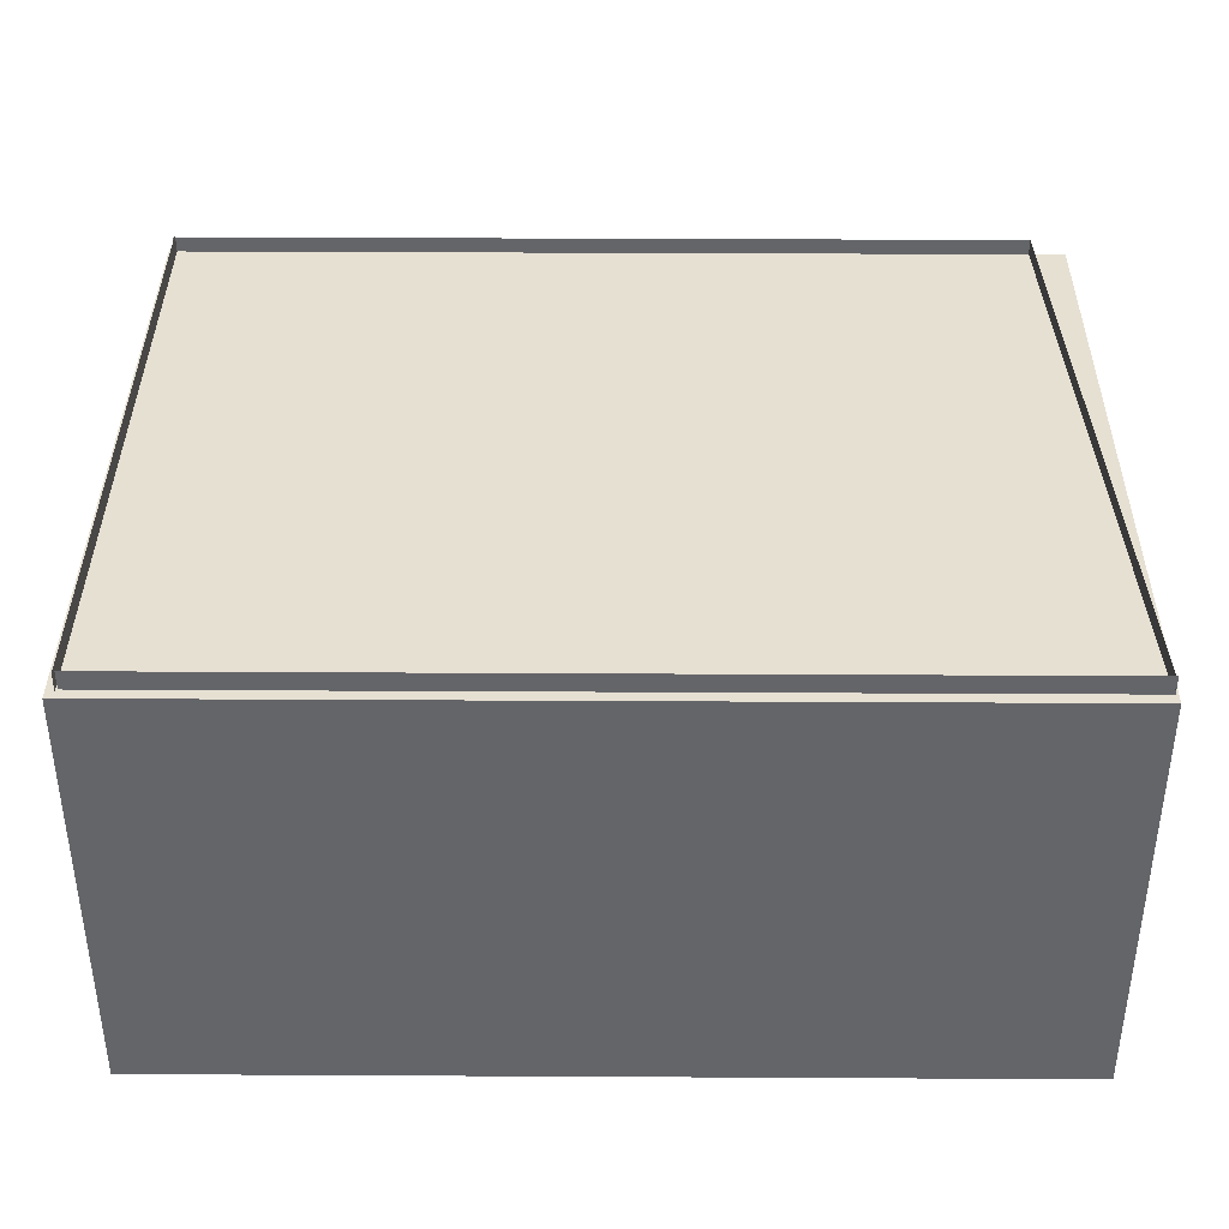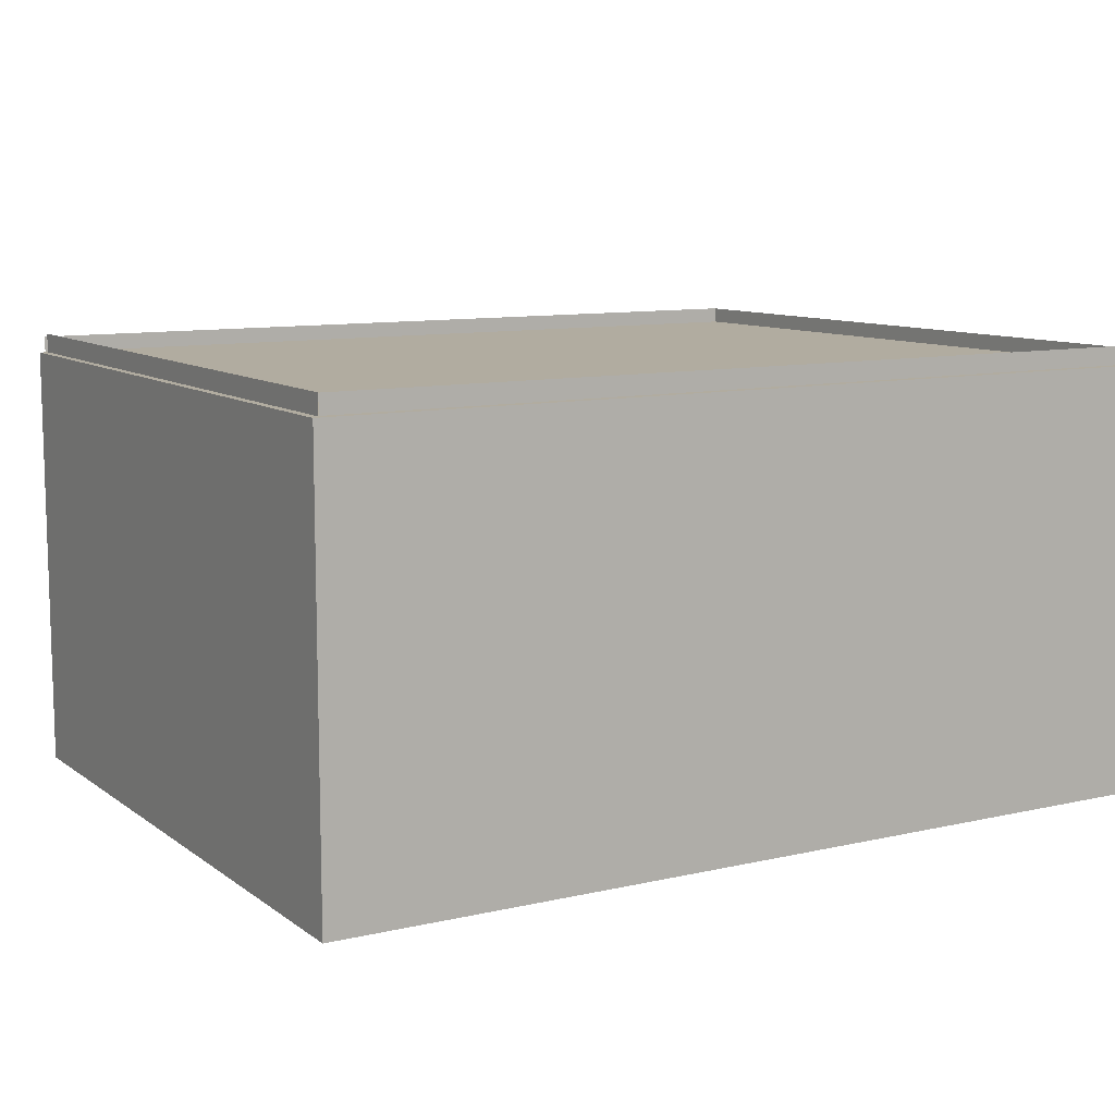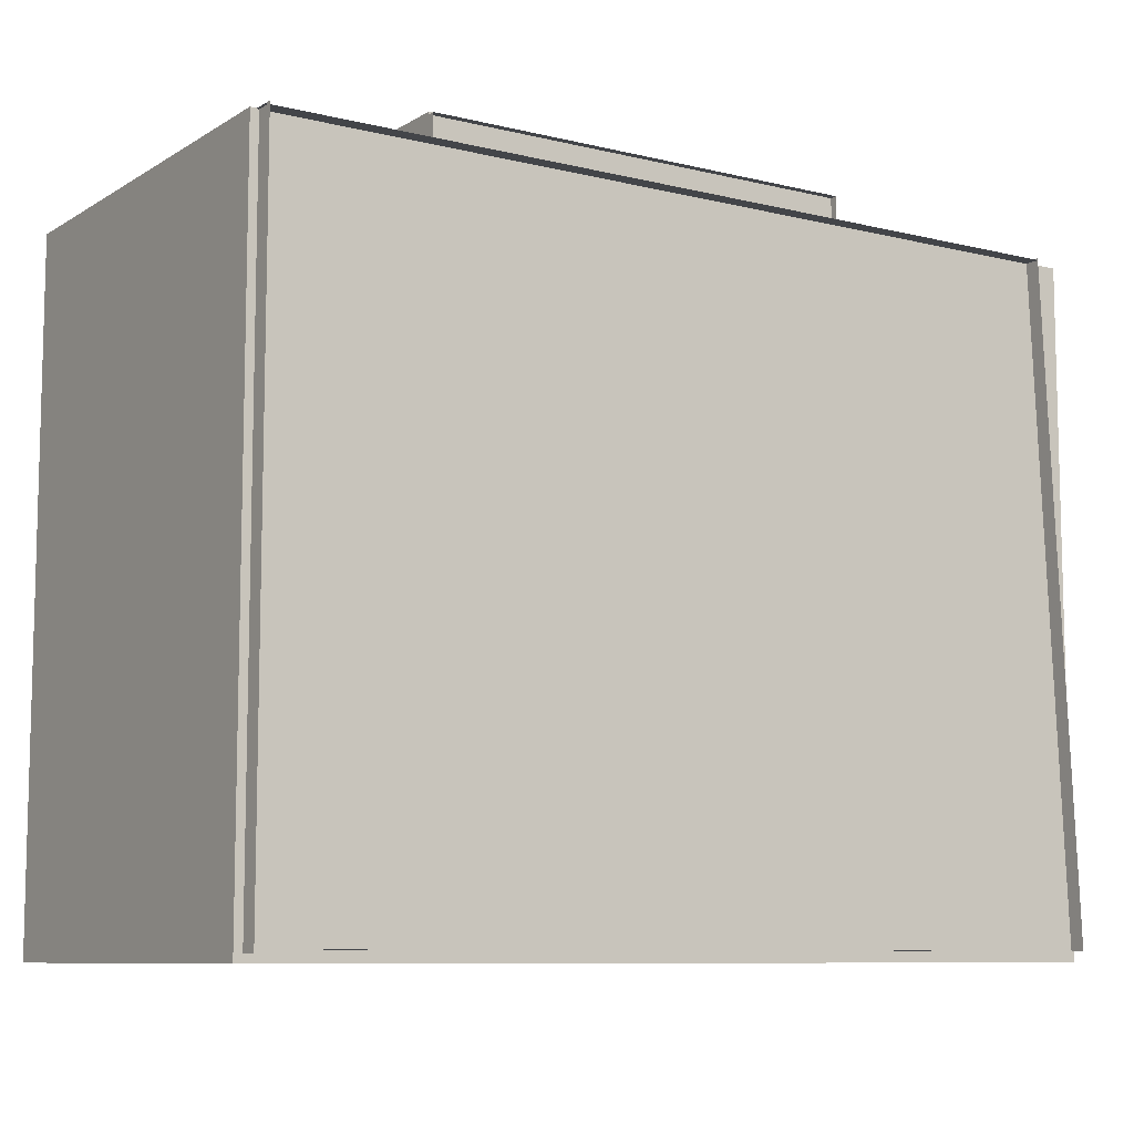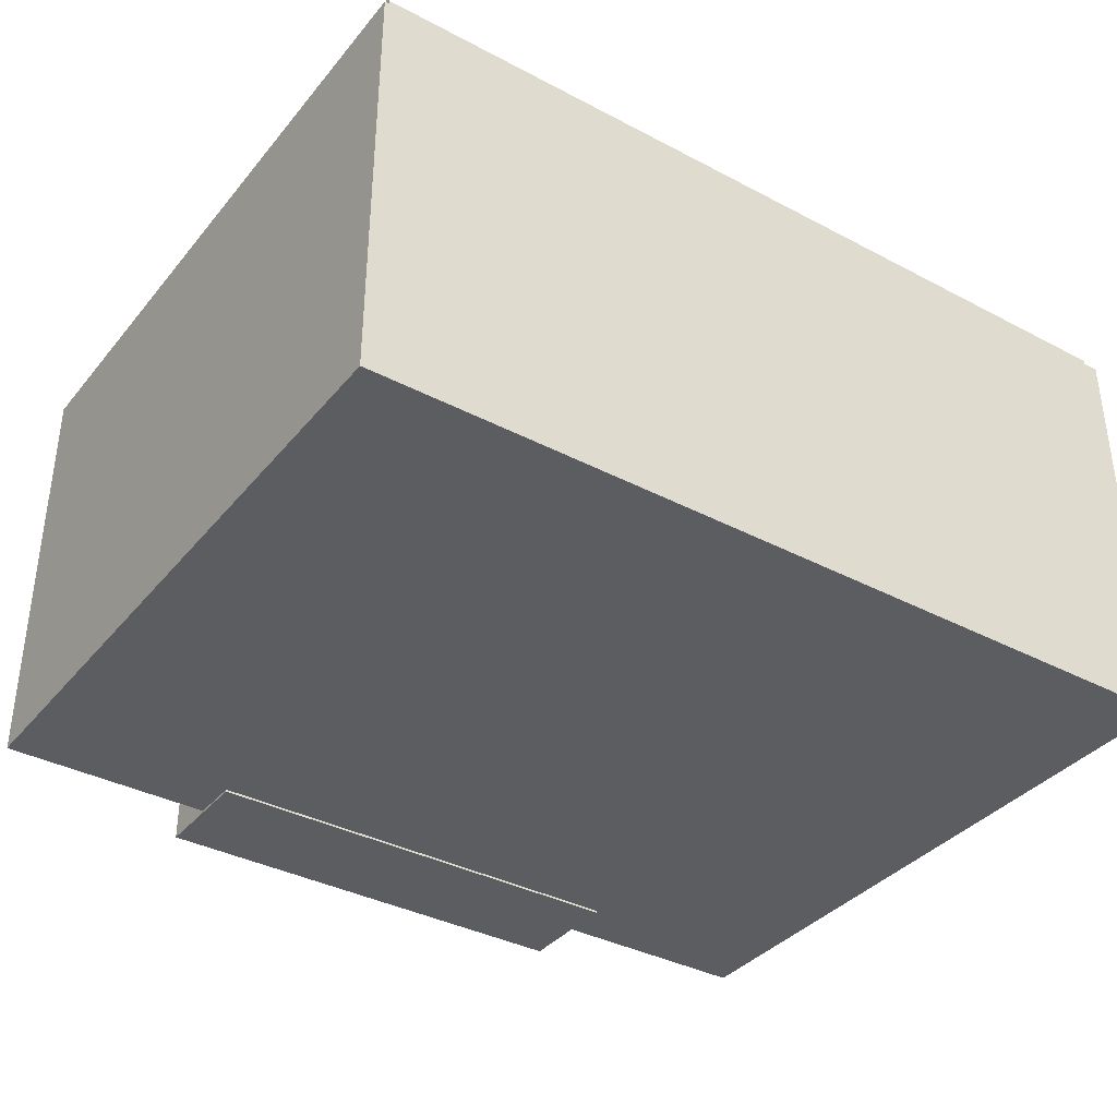
<metadata>
{"format":"obj","ext":"obj","renderer":"f3d","projection":"perspective","resolution":1024,"background":"white","views":[{"elev":38.4,"azim":-179.6,"up":"+Y"},{"elev":10.1,"azim":149.6,"up":"+Y"},{"elev":-8.8,"azim":146.8,"up":"+Z"},{"elev":-36.7,"azim":145.7,"up":"+Y"}]}
</metadata>
<code>
o Building4_msh
v -2.021 3.157 2.145
v 2.021 3.157 2.145
v 2.021 0 2.7
v 2.021 -0 2.145
v 2.021 3.157 2.7
v -2.021 -0 2.145
v -2.021 3.157 2.7
v -2.021 0 2.7
v 2.021 2.435 2.7
v -2.021 2.435 2.145
v 2.021 2.435 2.145
v -2.021 2.435 2.7
v 0.5896 -0 2.623
v 0.5896 2.435 2.623
v -0.5896 2.435 2.623
v -0.5896 0 2.7
v 0.5896 0 2.7
v 0.5896 3.157 2.7
v -0.5896 3.157 2.7
v -0.5896 2.435 2.7
v 0.5896 2.435 2.7
v -0.5896 -0 2.623
f 9 11 2 5
f 12 10 6 8
f 14 15 22 13
f 8 16 20 12
f 7 1 10 12
f 3 4 11 9
f 12 20 19 7
f 21 9 5 18
f 18 19 20 21
f 17 3 9 21
f 20 15 14 21
f 16 22 15 20
f 21 14 13 17
o BLDNG4_base_msh
v -3.607 -0.02669 2.18
v -3.607 3.973 2.18
v 3.877 -0.02669 2.18
v 3.877 3.973 2.18
v 3.877 1.046 2.18
v -3.607 1.046 2.18
v -3.203 3.973 2.18
v -2.064 3.973 2.18
v -2.064 -0.02669 2.18
v -3.203 -0.02669 2.18
v 2.309 3.973 2.18
v 3.43 3.973 2.18
v 3.43 -0.02669 2.18
v 2.309 -0.02669 2.18
v -2.064 1.046 2.18
v -3.203 1.046 2.18
v 3.43 1.046 2.18
v 2.309 1.046 2.18
v -3.607 3.013 2.18
v 3.877 3.013 2.18
v -3.203 3.013 2.18
v -2.064 3.013 2.18
v 3.43 3.013 2.18
v 2.309 3.013 2.18
v -3.203 3.013 2.061
v -3.203 1.046 2.061
v 2.309 3.013 2.061
v 2.309 1.046 2.061
v 3.43 1.046 2.061
v -2.064 1.046 2.061
v -2.064 3.013 2.061
v 3.43 3.013 2.061
f 35 25 27 39
f 44 46 33 30
f 44 30 29 43
f 41 43 29 24
f 45 34 33 46
f 45 42 26 34
f 35 39 40 36
f 23 32 38 28
f 31 37 38 32
f 31 36 40 37
f 39 27 42 45
f 39 45 54 51
f 28 38 43 41
f 43 38 48 47
f 37 40 46 44
f 51 54 49 50
f 52 53 47 48
f 44 43 47 53
f 38 37 52 48
f 45 46 49 54
f 40 39 51 50
f 46 40 50 49
f 37 44 53 52
o TCom_BuildingsDerelict0123_2_S
v 3.852 0 2.197
v 3.852 0 -3.809
v 3.852 4 2.197
v 3.852 4 -3.809
v 3.852 1.376 -3.809
v 3.852 1.376 2.197
v 3.852 0 0.5088
v 3.852 0 1.344
v 3.852 4 1.344
v 3.852 4 0.5088
v 3.852 1.376 0.5088
v 3.852 1.376 1.344
v 3.852 2.932 -3.809
v 3.852 2.932 1.344
v 3.852 2.932 2.197
v 3.852 2.932 0.5088
v 3.697 2.932 1.344
v 3.697 1.376 1.344
v 3.697 1.376 0.5088
v 3.697 2.932 0.5088
v 3.163 0.6112 1.913
v 3.163 0.6112 -2.878
v 3.163 3.697 -2.878
v 3.163 3.697 1.913
v 3.776 2.932 -0.8222
v 3.776 2.932 -1.668
v 3.776 1.376 -1.668
v 3.776 1.376 -0.8222
v 3.852 1.376 -0.8222
v 3.852 1.376 -1.668
v 3.852 0 -1.668
v 3.852 0 -0.8222
v 3.852 4 -0.8222
v 3.852 4 -1.668
v 3.852 2.932 -1.668
v 3.852 2.932 -0.8222
v 3.591 0.6112 1.913
v 3.591 0.6112 -2.878
v 3.591 3.697 -2.878
v 3.591 3.697 1.913
f 69 68 63 57
f 70 90 87 64
f 70 64 63 68
f 61 65 66 62
f 55 62 66 60
f 65 83 90 70
f 68 66 72 71
f 60 66 68 69
f 85 56 59 84
f 66 65 73 72
f 70 68 71 74
f 65 70 74 73
f 77 78 75 76
f 89 67 58 88
f 84 59 67 89
f 89 90 79 80
f 89 88 87 90
f 85 84 83 86
f 61 86 83 65
f 83 84 81 82
f 90 83 82 79
f 84 89 80 81
f 75 91 92 76
f 78 94 91 75
f 76 92 93 77
f 77 93 94 78
o TCom_BuildingsHouseOld0323_1_S
v 3.837 -0.02159 -3.78
v -3.903 -0.02159 -3.78
v 3.837 3.995 -3.78
v -3.903 3.995 -3.78
v -3.903 0.5006 -3.78
v 3.837 0.5006 -3.78
v -0.1131 -0.02159 -3.78
v 1.127 -0.02159 -3.78
v 1.127 3.995 -3.78
v -0.1131 3.995 -3.78
v -0.1131 0.5006 -3.78
v 1.127 0.5006 -3.78
v -3.903 2.423 -3.78
v 1.127 2.423 -3.78
v 3.837 2.423 -3.78
v -0.1131 2.423 -3.78
v -0.1131 2.423 -3.577
v -0.1131 0.5006 -3.577
v 1.127 0.5006 -3.577
v 1.127 2.423 -3.577
v -1.219 0.5006 -3.78
v -2.465 0.5006 -3.78
v -2.465 -0.02159 -3.78
v -1.219 -0.02159 -3.78
v -1.219 3.995 -3.78
v -2.465 3.995 -3.78
v -2.465 2.423 -3.78
v -1.219 2.423 -3.78
v -1.219 0.5006 -3.577
v -2.465 0.5006 -3.577
v -2.465 2.423 -3.577
v -1.219 2.423 -3.577
f 109 108 103 97
f 110 122 119 104
f 110 104 103 108
f 112 111 114 113
f 101 105 106 102
f 95 102 106 100
f 105 115 122 110
f 110 108 114 111
f 100 106 108 109
f 117 96 99 116
f 121 107 98 120
f 116 99 107 121
f 121 122 126 125
f 121 120 119 122
f 117 116 115 118
f 101 118 115 105
f 124 125 126 123
f 115 116 124 123
f 105 110 111 112
f 122 115 123 126
f 116 121 125 124
f 108 106 113 114
f 106 105 112 113
o TCom_BuildingsDerelict0123_1_S
v -3.896 -0.02816 -3.78
v -3.602 -0.02816 2.197
v -3.896 3.972 -3.78
v -3.602 3.972 2.197
v -3.602 2.522 2.197
v -3.896 2.522 -3.78
v -3.797 -0.02816 -1.767
v -3.848 -0.02816 -2.805
v -3.848 3.972 -2.805
v -3.797 3.972 -1.767
v -3.797 2.522 -1.767
v -3.848 2.522 -2.805
v -3.662 -0.02816 -1.774
v -3.662 2.522 -1.774
v -3.713 -0.02816 -2.812
v -3.713 2.522 -2.812
v -3.896 1.031 -3.78
v -3.602 1.031 2.197
v -3.797 1.031 -1.767
v -3.848 1.031 -2.805
v -3.662 1.031 -1.774
v -3.713 1.031 -2.812
v -3.638 2.522 -0.3804
v -3.672 2.522 -1.062
v -3.672 1.031 -1.062
v -3.638 1.031 -0.3804
v -3.762 2.522 -1.058
v -3.729 2.522 -0.3759
v -3.729 -0.02816 -0.3759
v -3.762 -0.02816 -1.058
v -3.762 3.972 -1.058
v -3.729 3.972 -0.3759
v -3.729 1.031 -0.3759
v -3.762 1.031 -1.058
v -3.618 -0.02816 1.884
v -3.655 -0.02816 1.12
v -3.618 1.031 1.884
v -3.655 1.031 1.12
v -3.655 3.972 1.12
v -3.618 3.972 1.884
v -3.618 2.522 1.884
v -3.655 2.522 1.12
v -3.527 1.031 1.88
v -3.565 1.031 1.116
v -3.527 2.522 1.88
v -3.565 2.522 1.116
v -3.128 0.7483 -1.688
v -3.203 3.044 -1.688
v -3.128 0.7483 1.987
v -3.203 3.044 1.987
v -3.553 0.7344 -1.688
v -3.629 3.03 -1.688
v -3.629 3.03 1.987
v -3.553 0.7344 1.987
f 132 138 135 129
f 159 164 168 154
f 137 136 135 138
f 137 153 157 136
f 146 134 141 148
f 143 146 138 132
f 147 140 142 148
f 145 137 140 147
f 137 138 142 140
f 133 145 147 139
f 139 147 148 141
f 127 134 146 143
f 138 146 148 142
f 133 156 160 145
f 173 175 176 174
f 167 131 130 166
f 154 168 165 158
f 155 159 160 156
f 154 158 157 153
f 159 154 149 152
f 145 160 153 137
f 163 144 131 167
f 161 128 144 163
f 161 163 164 162
f 167 168 172 171
f 167 166 165 168
f 155 162 164 159
f 154 153 150 149
f 168 164 170 172
f 160 159 152 151
f 163 167 171 169
f 164 163 169 170
f 153 160 151 150
f 175 180 179 176
f 174 178 177 173
f 173 177 180 175
f 176 179 178 174
o Building4_base_-col
v -3.926 -0.03 2.187
v -3.926 3.83 2.187
v -3.926 -0.03 -3.876
v -3.926 3.83 -3.876
v 3.926 -0.03 2.187
v 3.926 3.83 2.187
v 3.926 -0.03 -3.876
v 3.926 3.83 -3.876
v -3.926 -0.03 -2.36
v -3.926 -0.03 -0.8445
v -3.926 -0.03 0.6712
v -3.926 0.935 2.187
v -3.926 1.9 2.187
v -3.926 3.151 2.187
v -3.926 3.83 0.6712
v -3.926 3.83 -0.8445
v -3.926 3.83 -2.36
v -3.926 3.151 -3.876
v -3.926 1.9 -3.876
v -3.926 0.935 -3.876
v 2.048 -0.03 -3.876
v 0 -0.03 -3.876
v -2.046 -0.03 -3.876
v -2.046 3.83 -3.876
v 0 3.83 -3.876
v 2.048 3.83 -3.876
v 3.926 3.151 -3.876
v 3.926 1.9 -3.876
v 3.926 0.935 -3.876
v 3.926 -0.03 0.6712
v 3.926 -0.03 -0.8445
v 3.926 -0.03 -2.36
v 3.926 3.83 -2.36
v 3.926 3.83 -0.8445
v 3.926 3.83 0.6712
v 3.926 3.151 2.187
v 3.926 1.9 2.187
v 3.926 0.935 2.187
v -2.046 -0.03 2.187
v 0 -0.03 2.187
v 2.048 -0.03 2.187
v 2.048 3.83 2.187
v 0 3.83 2.187
v -2.046 3.83 2.187
v 2.048 3.83 -2.36
v 2.048 3.83 -0.8445
v 2.048 3.83 0.6712
v 0 3.83 -2.36
v 0 3.83 -0.8445
v 0 3.83 0.6712
v -2.046 3.83 -2.36
v -2.046 3.83 -0.8445
v -2.046 3.83 0.6712
v -2.046 -0.03 -2.36
v -2.046 -0.03 -0.8445
v -2.046 -0.03 0.6712
v 0 -0.03 -2.36
v 0 -0.03 -0.8445
v 0 -0.03 0.6712
v 2.048 -0.03 -2.36
v 2.048 -0.03 -0.8445
v 2.048 -0.03 0.6712
v 2.048 0.935 2.187
v 0 0.935 2.187
v -2.046 0.935 2.187
v 2.048 1.9 2.187
v 0 1.9 2.187
v -2.046 1.9 2.187
v 2.048 3.151 2.187
v 0 3.151 2.187
v -2.046 3.151 2.187
v 3.926 0.935 -2.36
v 3.926 0.935 -0.8445
v 3.926 0.935 0.6712
v 3.926 1.9 -2.36
v 3.926 1.9 -0.8445
v 3.926 1.9 0.6712
v 3.926 3.151 -2.36
v 3.926 3.151 -0.8445
v 3.926 3.151 0.6712
v -2.046 0.935 -3.876
v 0 0.935 -3.876
v 2.048 0.935 -3.876
v -2.046 1.9 -3.876
v 0 1.9 -3.876
v 2.048 1.9 -3.876
v -2.046 3.151 -3.876
v 0 3.151 -3.876
v 2.048 3.151 -3.876
v -3.926 0.935 0.6712
v -3.926 0.935 -0.8445
v -3.926 0.935 -2.36
v -3.926 1.9 0.6712
v -3.926 1.9 -0.8445
v -3.926 1.9 -2.36
v -3.926 3.151 0.6712
v -3.926 3.151 -0.8445
v -3.926 3.151 -2.36
f 278 197 184 198
f 269 206 188 207
f 260 215 186 216
f 251 224 182 194
f 242 210 185 221
f 233 195 182 224
f 215 227 222 186
f 227 230 223 222
f 230 233 224 223
f 188 206 225 213
f 213 225 226 214
f 214 226 227 215
f 206 205 228 225
f 225 228 229 226
f 226 229 230 227
f 205 204 231 228
f 228 231 232 229
f 229 232 233 230
f 204 184 197 231
f 231 197 196 232
f 232 196 195 233
f 191 236 219 181
f 236 239 220 219
f 239 242 221 220
f 183 203 234 189
f 189 234 235 190
f 190 235 236 191
f 203 202 237 234
f 234 237 238 235
f 235 238 239 236
f 202 201 240 237
f 237 240 241 238
f 238 241 242 239
f 201 187 212 240
f 240 212 211 241
f 241 211 210 242
f 219 245 192 181
f 245 248 193 192
f 248 251 194 193
f 185 218 243 221
f 221 243 244 220
f 220 244 245 219
f 218 217 246 243
f 243 246 247 244
f 244 247 248 245
f 217 216 249 246
f 246 249 250 247
f 247 250 251 248
f 216 186 222 249
f 249 222 223 250
f 250 223 224 251
f 210 254 218 185
f 254 257 217 218
f 257 260 216 217
f 187 209 252 212
f 212 252 253 211
f 211 253 254 210
f 209 208 255 252
f 252 255 256 253
f 253 256 257 254
f 208 207 258 255
f 255 258 259 256
f 256 259 260 257
f 207 188 213 258
f 258 213 214 259
f 259 214 215 260
f 201 263 209 187
f 263 266 208 209
f 266 269 207 208
f 183 200 261 203
f 203 261 262 202
f 202 262 263 201
f 200 199 264 261
f 261 264 265 262
f 262 265 266 263
f 199 198 267 264
f 264 267 268 265
f 265 268 269 266
f 198 184 204 267
f 267 204 205 268
f 268 205 206 269
f 189 272 200 183
f 272 275 199 200
f 275 278 198 199
f 181 192 270 191
f 191 270 271 190
f 190 271 272 189
f 192 193 273 270
f 270 273 274 271
f 271 274 275 272
f 193 194 276 273
f 273 276 277 274
f 274 277 278 275
f 194 182 195 276
f 276 195 196 277
f 277 196 197 278
o Building4_mod_-col
v -2.022 -0.04935 2.724
v -2.022 3.086 2.724
v -2.022 -0.04935 1.734
v -2.022 3.086 1.734
v 2.022 -0.04935 2.724
v 2.022 3.086 2.724
v 2.022 -0.04935 1.734
v 2.022 3.086 1.734
v -2.022 -0.04935 1.982
v -2.022 -0.04935 2.229
v -2.022 -0.04935 2.476
v -2.022 0.7346 2.724
v -2.022 1.518 2.724
v -2.022 2.302 2.724
v -2.022 3.086 2.476
v -2.022 3.086 2.229
v -2.022 3.086 1.982
v -2.022 2.302 1.734
v -2.022 1.518 1.734
v -2.022 0.7346 1.734
v 1.011 -0.04935 1.734
v -0 -0.04935 1.734
v -1.011 -0.04935 1.734
v -1.011 3.086 1.734
v 0 3.086 1.734
v 1.011 3.086 1.734
v 2.022 2.302 1.734
v 2.022 1.518 1.734
v 2.022 0.7346 1.734
v 2.022 -0.04935 2.476
v 2.022 -0.04935 2.229
v 2.022 -0.04935 1.982
v 2.022 3.086 1.982
v 2.022 3.086 2.229
v 2.022 3.086 2.476
v 2.022 2.302 2.724
v 2.022 1.518 2.724
v 2.022 0.7346 2.724
v -1.011 -0.04935 2.724
v 0 -0.04935 2.724
v 1.011 -0.04935 2.724
v 1.011 3.086 2.724
v -0 3.086 2.724
v -1.011 3.086 2.724
v 1.011 3.086 1.982
v 1.011 3.086 2.229
v 1.011 3.086 2.476
v 0 3.086 1.982
v 0 3.086 2.229
v -0 3.086 2.476
v -1.011 3.086 1.982
v -1.011 3.086 2.229
v -1.011 3.086 2.476
v -1.011 -0.04935 1.982
v -1.011 -0.04935 2.229
v -1.011 -0.04935 2.476
v -0 -0.04935 1.982
v 0 -0.04935 2.229
v 0 -0.04935 2.476
v 1.011 -0.04935 1.982
v 1.011 -0.04935 2.229
v 1.011 -0.04935 2.476
v 1.011 0.7346 2.724
v -0 0.7346 2.724
v -1.011 0.7346 2.724
v 1.011 1.518 2.724
v -0 1.518 2.724
v -1.011 1.518 2.724
v 1.011 2.302 2.724
v -0 2.302 2.724
v -1.011 2.302 2.724
v 2.022 0.7346 1.982
v 2.022 0.7346 2.229
v 2.022 0.7346 2.476
v 2.022 1.518 1.982
v 2.022 1.518 2.229
v 2.022 1.518 2.476
v 2.022 2.302 1.982
v 2.022 2.302 2.229
v 2.022 2.302 2.476
v -1.011 0.7346 1.734
v 0 0.7346 1.734
v 1.011 0.7346 1.734
v -1.011 1.518 1.734
v 0 1.518 1.734
v 1.011 1.518 1.734
v -1.011 2.302 1.734
v 0 2.302 1.734
v 1.011 2.302 1.734
v -2.022 0.7346 2.476
v -2.022 0.7346 2.229
v -2.022 0.7346 1.982
v -2.022 1.518 2.476
v -2.022 1.518 2.229
v -2.022 1.518 1.982
v -2.022 2.302 2.476
v -2.022 2.302 2.229
v -2.022 2.302 1.982
f 376 295 282 296
f 367 304 286 305
f 358 313 284 314
f 349 322 280 292
f 340 308 283 319
f 331 293 280 322
f 313 325 320 284
f 325 328 321 320
f 328 331 322 321
f 286 304 323 311
f 311 323 324 312
f 312 324 325 313
f 304 303 326 323
f 323 326 327 324
f 324 327 328 325
f 303 302 329 326
f 326 329 330 327
f 327 330 331 328
f 302 282 295 329
f 329 295 294 330
f 330 294 293 331
f 289 334 317 279
f 334 337 318 317
f 337 340 319 318
f 281 301 332 287
f 287 332 333 288
f 288 333 334 289
f 301 300 335 332
f 332 335 336 333
f 333 336 337 334
f 300 299 338 335
f 335 338 339 336
f 336 339 340 337
f 299 285 310 338
f 338 310 309 339
f 339 309 308 340
f 317 343 290 279
f 343 346 291 290
f 346 349 292 291
f 283 316 341 319
f 319 341 342 318
f 318 342 343 317
f 316 315 344 341
f 341 344 345 342
f 342 345 346 343
f 315 314 347 344
f 344 347 348 345
f 345 348 349 346
f 314 284 320 347
f 347 320 321 348
f 348 321 322 349
f 308 352 316 283
f 352 355 315 316
f 355 358 314 315
f 285 307 350 310
f 310 350 351 309
f 309 351 352 308
f 307 306 353 350
f 350 353 354 351
f 351 354 355 352
f 306 305 356 353
f 353 356 357 354
f 354 357 358 355
f 305 286 311 356
f 356 311 312 357
f 357 312 313 358
f 299 361 307 285
f 361 364 306 307
f 364 367 305 306
f 281 298 359 301
f 301 359 360 300
f 300 360 361 299
f 298 297 362 359
f 359 362 363 360
f 360 363 364 361
f 297 296 365 362
f 362 365 366 363
f 363 366 367 364
f 296 282 302 365
f 365 302 303 366
f 366 303 304 367
f 287 370 298 281
f 370 373 297 298
f 373 376 296 297
f 279 290 368 289
f 289 368 369 288
f 288 369 370 287
f 290 291 371 368
f 368 371 372 369
f 369 372 373 370
f 291 292 374 371
f 371 374 375 372
f 372 375 376 373
f 292 280 293 374
f 374 293 294 375
f 375 294 295 376

</code>
